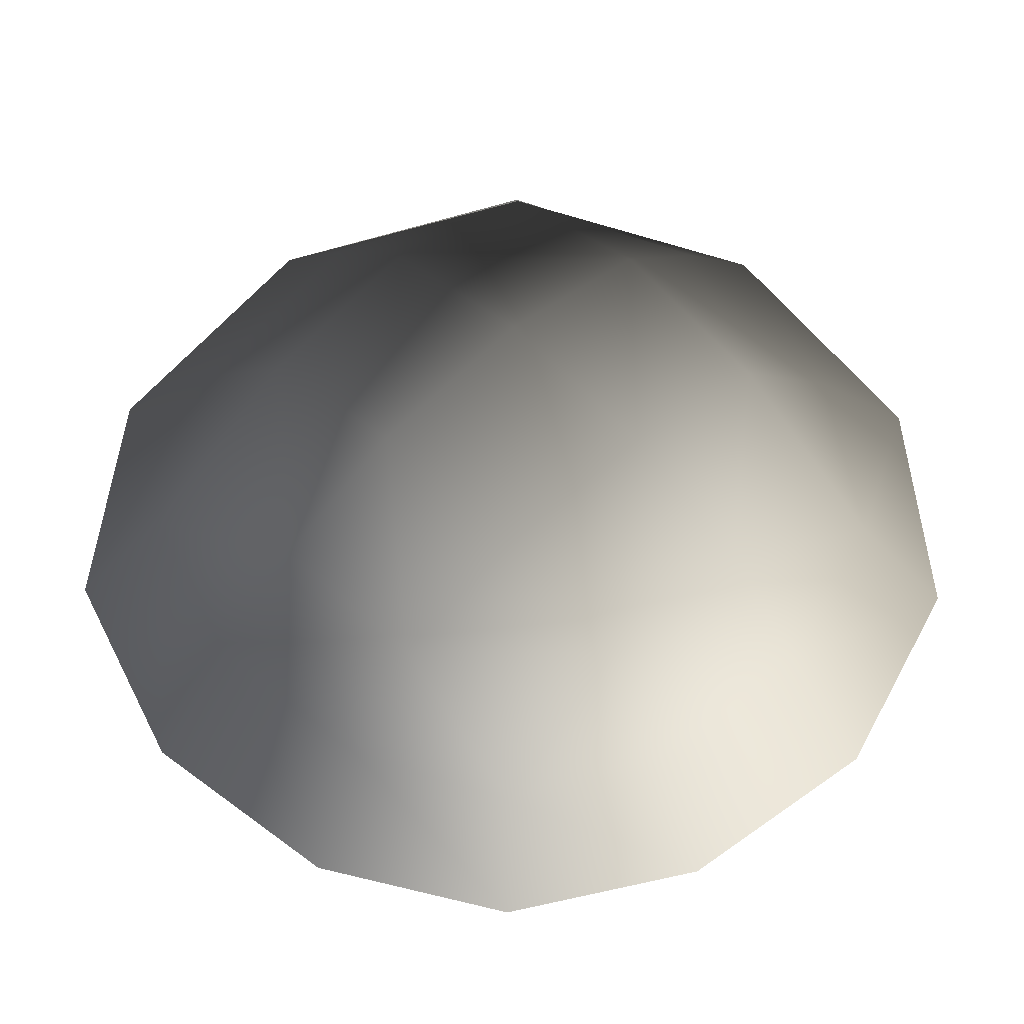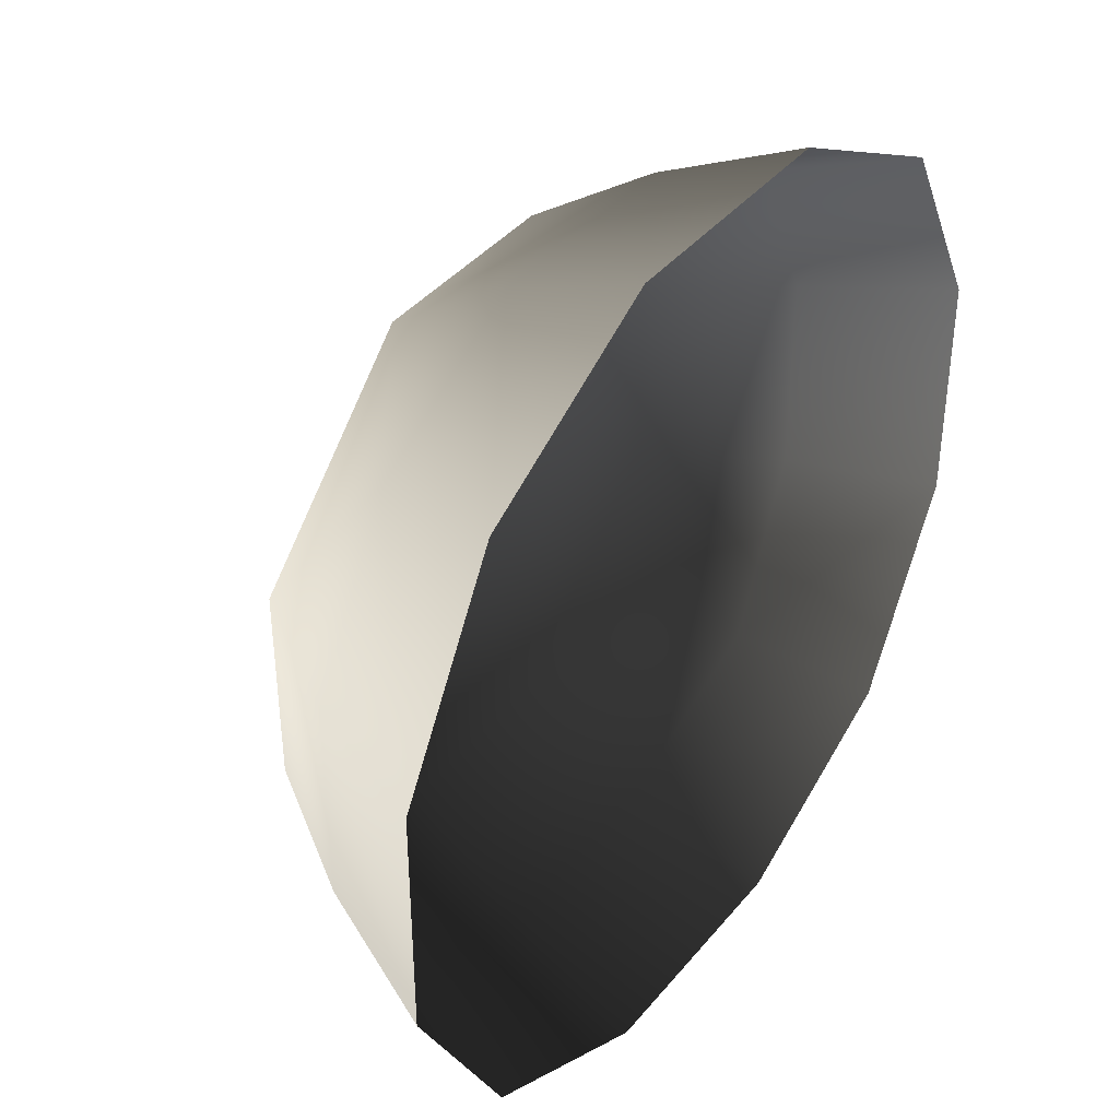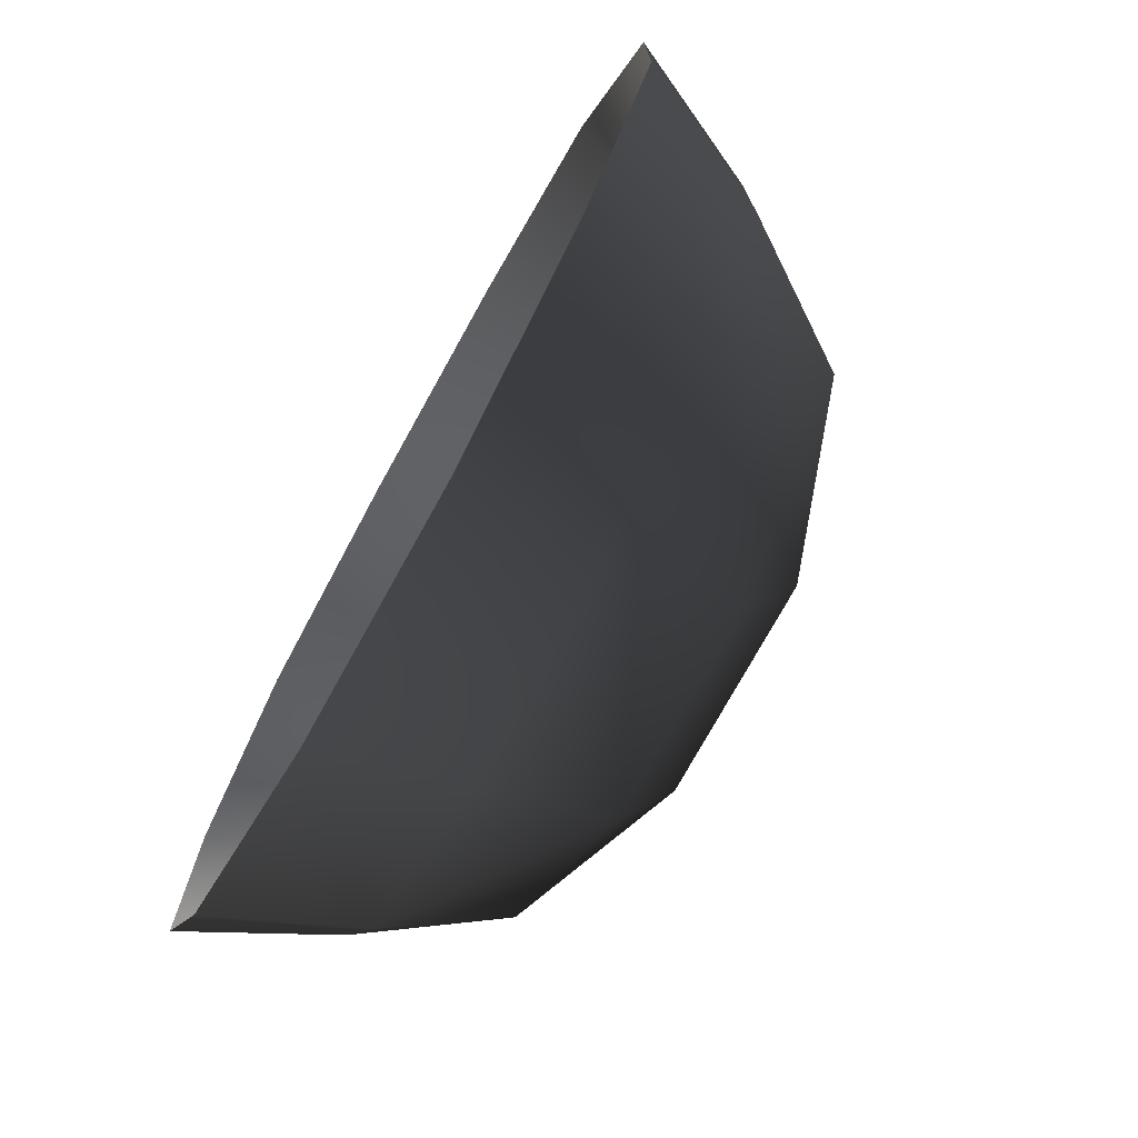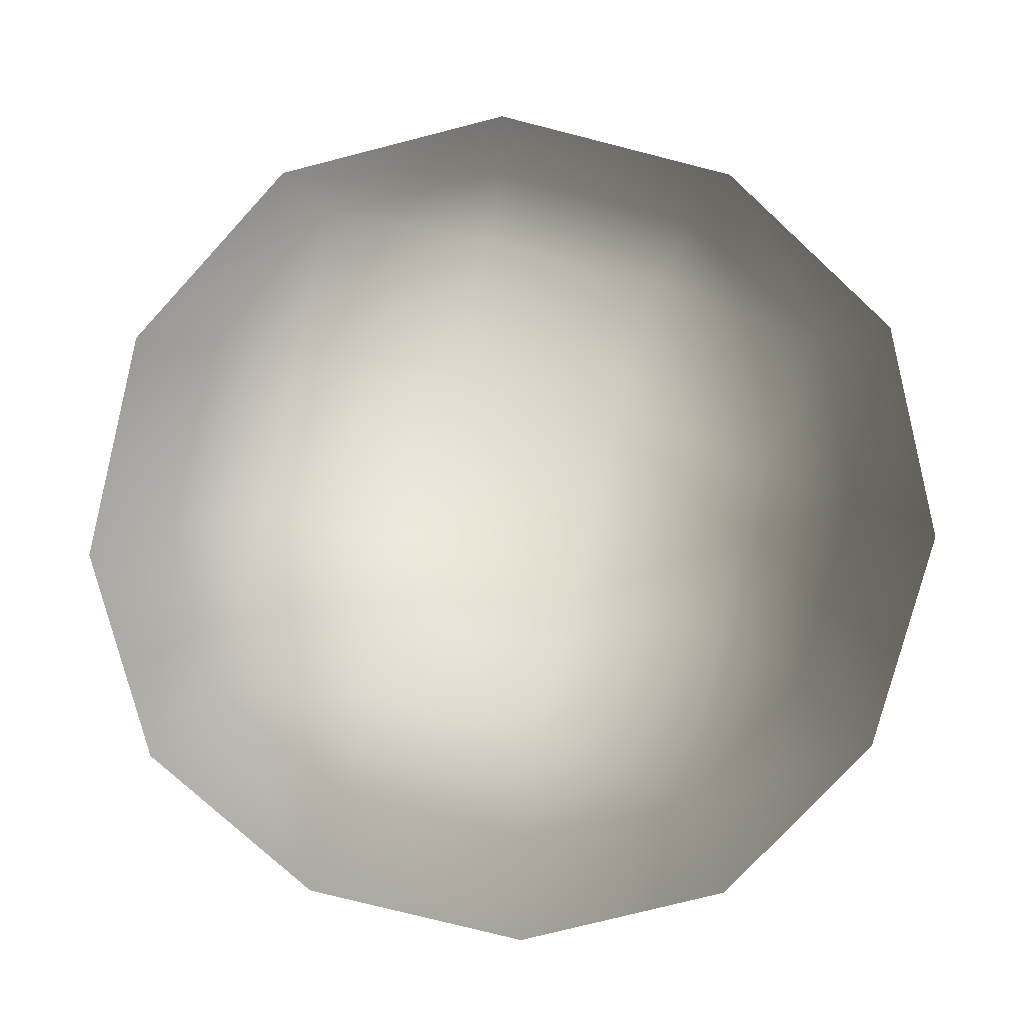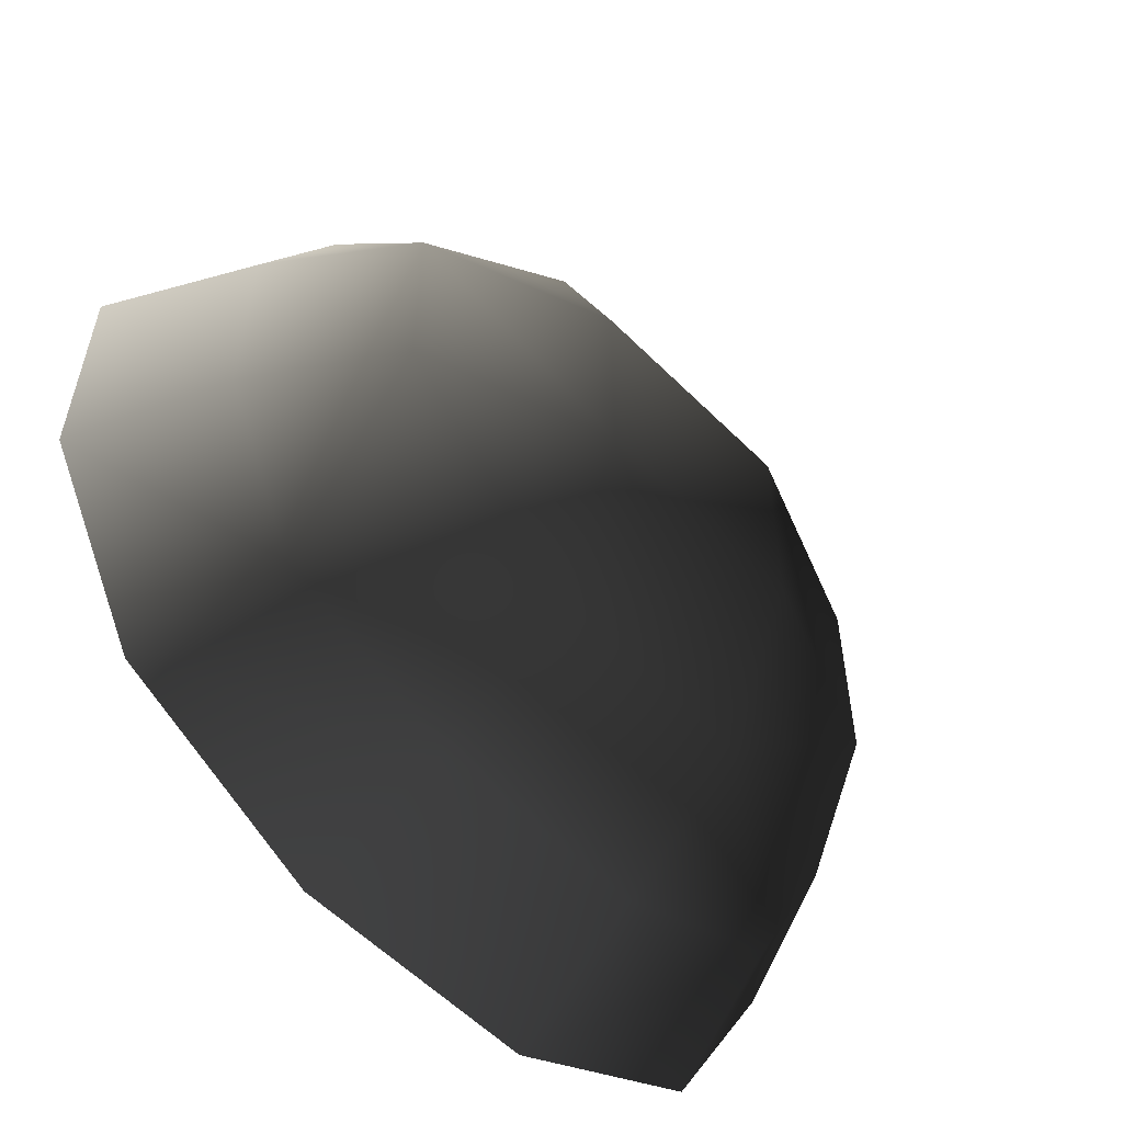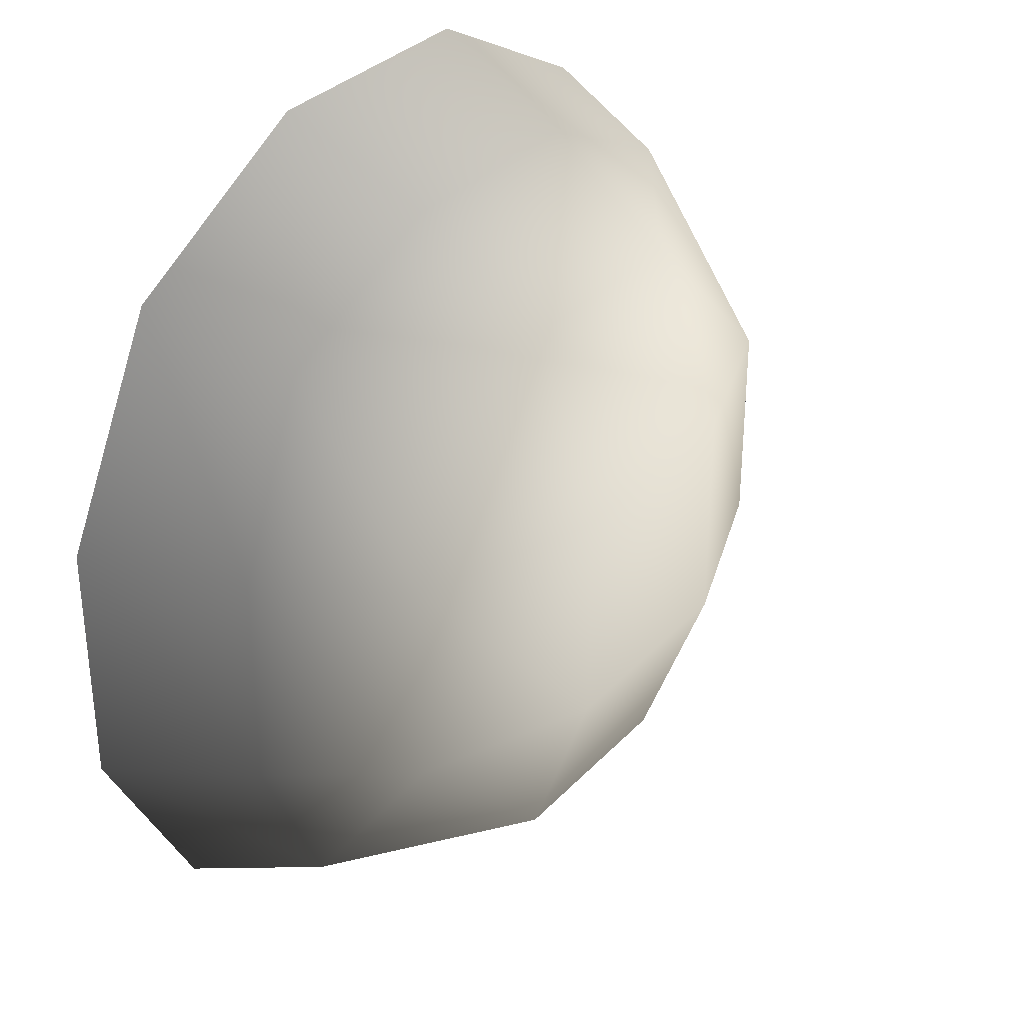
<metadata>
{"format":"obj","ext":"obj","renderer":"f3d","projection":"perspective","resolution":1024,"background":"white","views":[{"elev":-57.7,"azim":44.3,"up":"+Z"},{"elev":40.0,"azim":125.2,"up":"+Y"},{"elev":-75.3,"azim":-119.0,"up":"+Y"},{"elev":-77.2,"azim":-14.2,"up":"+Z"},{"elev":-57.2,"azim":-46.0,"up":"+Y"},{"elev":33.1,"azim":-54.4,"up":"+Y"}]}
</metadata>
<code>
v -5.014 1.795 2.028
v -5.025 5.025 -0.3002
v -1.795 5.014 2.028
v -1.9 6.545 -0.1941
v 1.9 6.545 -0.1941
v 1.795 5.014 2.028
v 1.902 1.902 3.178
v -1.902 1.902 3.178
v 1.902 -1.902 3.178
v -1.902 -1.902 3.178
v 1.795 -5.014 2.028
v -1.795 -5.014 2.028
v 5.014 -1.795 2.028
v 5.025 -5.025 -0.3002
v 5.014 1.795 2.028
v 5.025 5.025 -0.3002
v -5.014 -1.795 2.028
v -6.545 1.9 -0.1941
v -6.545 -1.9 -0.1941
v -7.74 2.142 -2.693
v -7.74 -2.142 -2.693
v -5.025 -5.025 -0.3002
v -5.771 -5.771 -2.722
v 6.545 -1.9 -0.1941
v 6.545 1.9 -0.1941
v 7.74 -2.142 -2.693
v 7.74 2.142 -2.693
v 5.771 5.771 -2.722
v -1.9 -6.545 -0.1941
v 1.9 -6.545 -0.1941
v -2.142 -7.74 -2.693
v 2.142 -7.74 -2.693
v 5.771 -5.771 -2.722
v 2.142 7.74 -2.693
v -2.142 7.74 -2.693
v -5.771 5.771 -2.722
g Rock_single_t1(Clone)_35737_501
f 1 3 2
f 4 2 3
f 3 5 4
f 3 6 5
f 7 6 3
f 7 3 8
f 8 3 1
f 9 7 8
f 9 8 10
f 10 8 1
f 11 9 10
f 11 10 12
f 13 7 9
f 9 11 13
f 13 11 14
f 13 15 7
f 7 15 6
f 6 15 16
f 5 6 16
f 10 17 12
f 10 1 17
f 17 1 18
f 17 18 19
f 19 18 20
f 19 20 21
f 22 12 17
f 22 19 21
f 19 22 17
f 22 21 23
f 15 13 24
f 24 13 14
f 15 24 25
f 25 16 15
f 25 24 26
f 25 26 27
f 16 25 27
f 16 27 28
f 29 22 23
f 29 12 22
f 11 12 29
f 11 29 30
f 30 29 31
f 29 23 31
f 30 31 32
f 30 14 11
f 14 30 32
f 14 32 33
f 24 33 26
f 24 14 33
f 5 28 34
f 4 5 34
f 4 34 35
f 2 4 35
f 2 35 36
f 5 16 28
f 18 2 36
f 18 36 20
f 18 1 2

</code>
